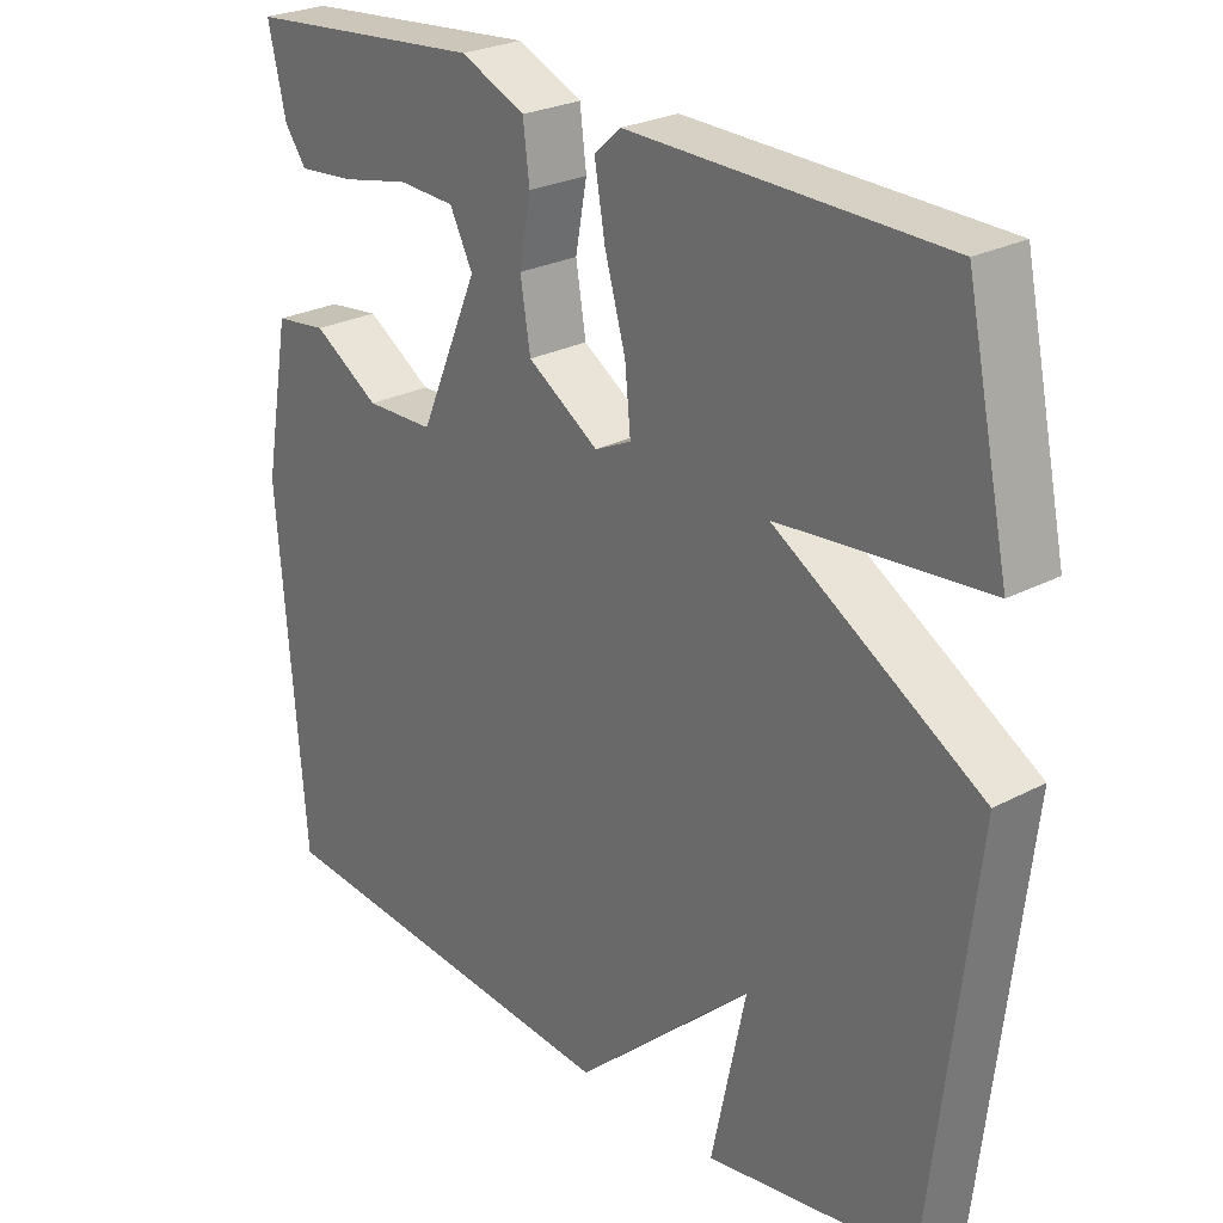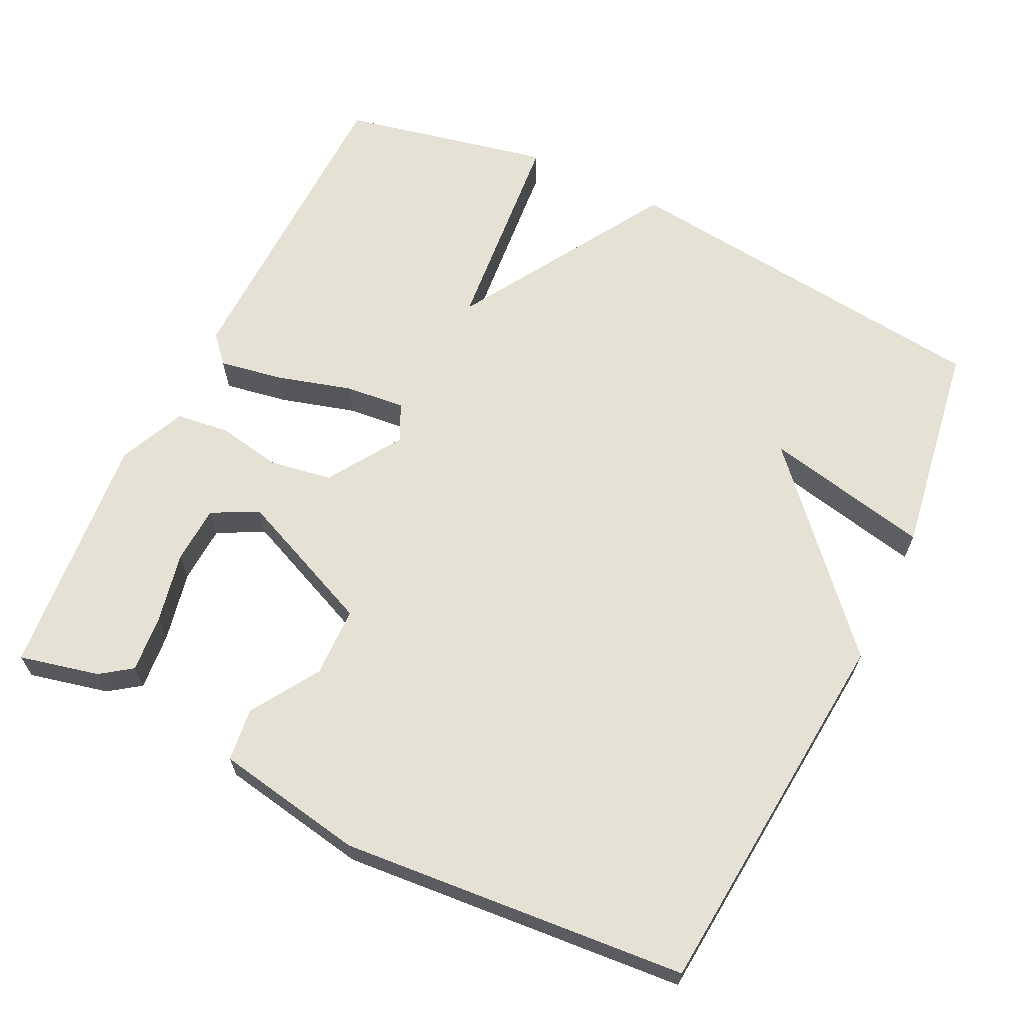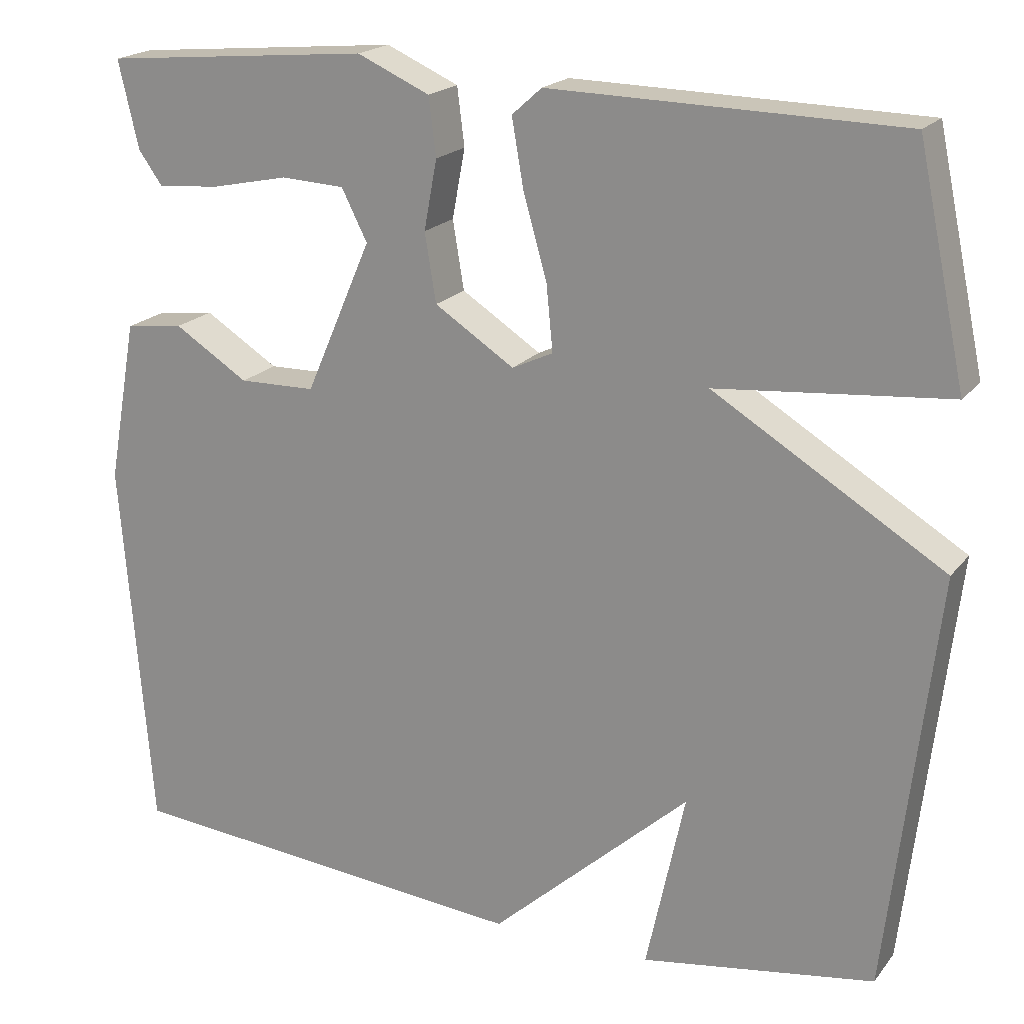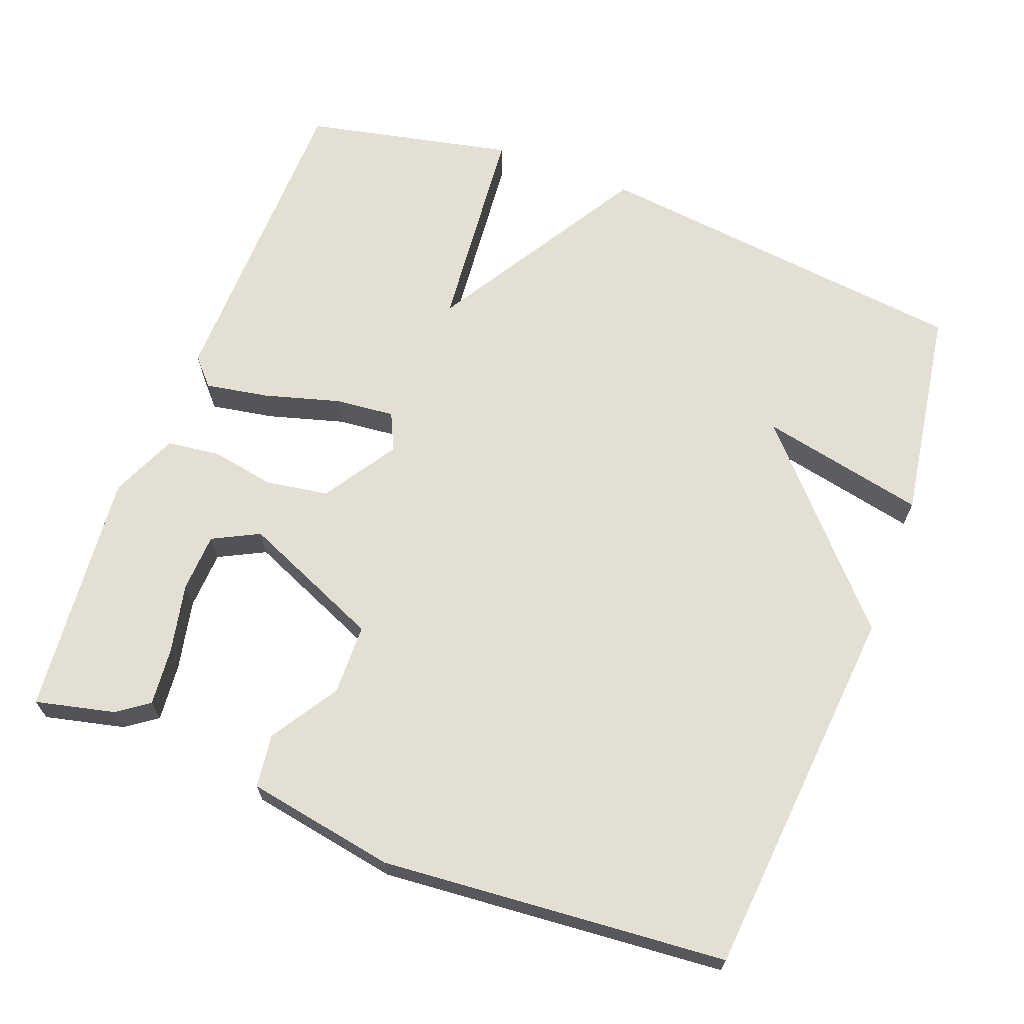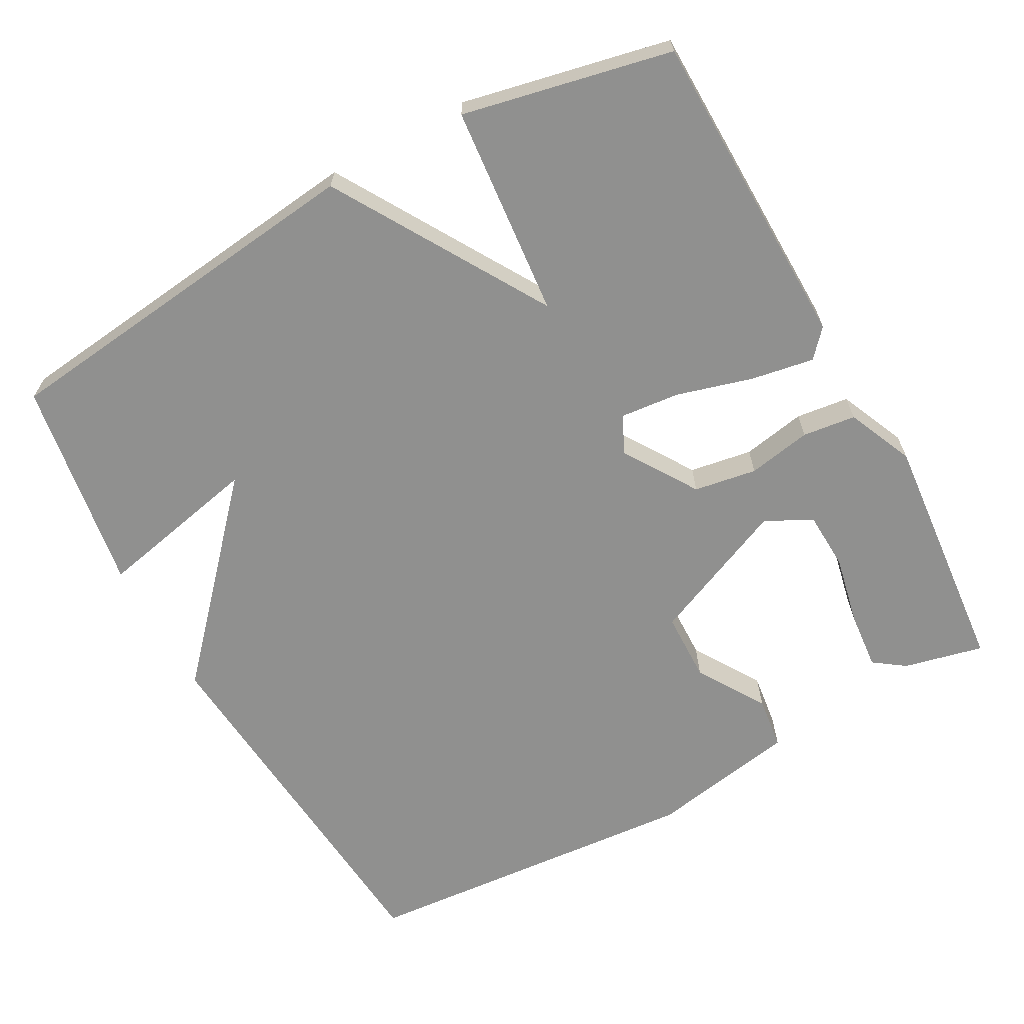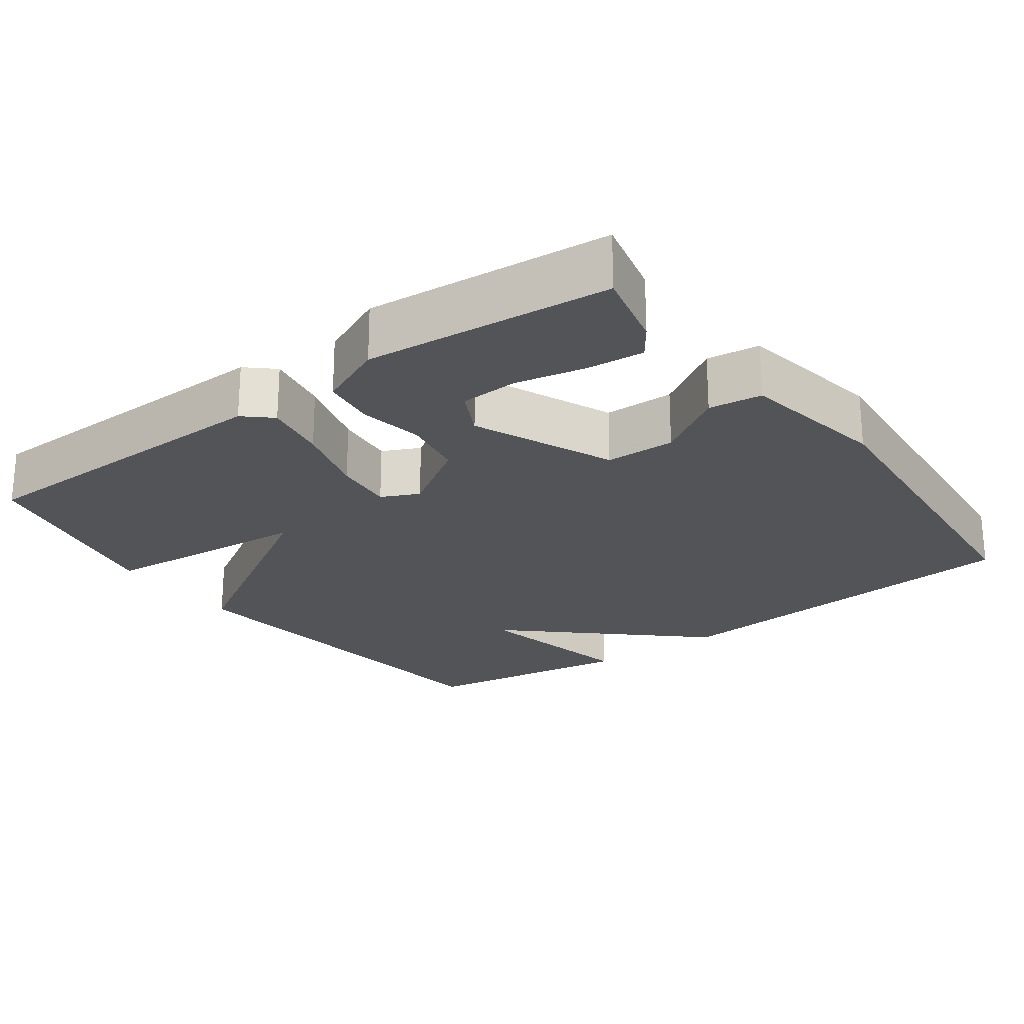
<metadata>
{"format":"obj","ext":"obj","renderer":"f3d","projection":"perspective","resolution":1024,"background":"white","views":[{"elev":25.7,"azim":-130.2,"up":"+Z"},{"elev":65.1,"azim":115.9,"up":"+Y"},{"elev":19.6,"azim":-153.6,"up":"+Z"},{"elev":67.0,"azim":110.7,"up":"+Y"},{"elev":-65.6,"azim":-61.3,"up":"+Y"},{"elev":-23.5,"azim":36.1,"up":"+Y"}]}
</metadata>
<code>
v 0.5 0.07 -0.5
v -0.01 0.07 -0.545
v -0.258 0.07 -0.321
v -0.21 0.07 -0.545
v -0.5 0.07 -0.5
v -0.56 0.07 0.017
v -0.273 0.07 0.191
v -0.56 0.07 0.217
v -0.5 0.07 0.5
v -0.065 0.07 0.509
v -0.028 0.07 0.476
v -0.043 0.07 0.39
v -0.072 0.07 0.288
v -0.08 0.07 0.207
v -0.029 0.07 0.183
v 0.07 0.07 0.247
v 0.084 0.07 0.332
v 0.068 0.07 0.418
v 0.077 0.07 0.49
v 0.167 0.07 0.53
v 0.5 0.07 0.5
v 0.475 0.07 0.392
v 0.445 0.07 0.35
v 0.367 0.07 0.357
v 0.272 0.07 0.377
v 0.193 0.07 0.373
v 0.161 0.07 0.31
v 0.243 0.07 0.121
v 0.338 0.07 0.119
v 0.43 0.07 0.177
v 0.502 0.07 0.168
v 0.538 0.07 -0.033
v 0.5 0 -0.5
v -0.01 0 -0.545
v -0.258 0 -0.321
v -0.21 0 -0.545
v -0.5 0 -0.5
v -0.56 0 0.017
v -0.273 0 0.191
v -0.56 0 0.217
v -0.5 0 0.5
v -0.065 0 0.509
v -0.028 0 0.476
v -0.043 0 0.39
v -0.072 0 0.288
v -0.08 0 0.207
v -0.029 0 0.183
v 0.07 0 0.247
v 0.084 0 0.332
v 0.068 0 0.418
v 0.077 0 0.49
v 0.167 0 0.53
v 0.5 0 0.5
v 0.475 0 0.392
v 0.445 0 0.35
v 0.367 0 0.357
v 0.272 0 0.377
v 0.193 0 0.373
v 0.161 0 0.31
v 0.243 0 0.121
v 0.338 0 0.119
v 0.43 0 0.177
v 0.502 0 0.168
v 0.538 0 -0.033
f 1 2 3
f 32 1 3
f 31 32 3
f 30 31 3
f 29 30 3
f 28 29 3
f 27 28 3
f 26 27 3
f 23 24 25
f 22 23 25
f 21 22 25
f 20 21 25
f 19 20 25
f 19 25 26
f 17 18 19 26
f 16 17 26
f 11 12 13
f 10 11 13
f 9 10 13
f 8 9 13
f 7 8 13
f 7 13 14
f 6 7 14 15
f 3 4 5 6
f 16 26 3
f 15 16 3
f 3 6 15
f 35 34 33
f 35 33 64
f 35 64 63
f 35 63 62
f 35 62 61
f 35 61 60
f 35 60 59
f 35 59 58
f 57 56 55
f 57 55 54
f 57 54 53
f 57 53 52
f 57 52 51
f 58 57 51
f 58 51 50 49
f 58 49 48
f 45 44 43
f 45 43 42
f 45 42 41
f 45 41 40
f 45 40 39
f 46 45 39
f 47 46 39 38
f 38 37 36 35
f 35 58 48
f 35 48 47
f 47 38 35
f 1 33 34 2
f 2 34 35 3
f 3 35 36 4
f 4 36 37 5
f 5 37 38 6
f 6 38 39 7
f 7 39 40 8
f 8 40 41 9
f 9 41 42 10
f 10 42 43 11
f 11 43 44 12
f 12 44 45 13
f 13 45 46 14
f 14 46 47 15
f 15 47 48 16
f 16 48 49 17
f 17 49 50 18
f 18 50 51 19
f 19 51 52 20
f 20 52 53 21
f 21 53 54 22
f 22 54 55 23
f 23 55 56 24
f 24 56 57 25
f 25 57 58 26
f 26 58 59 27
f 27 59 60 28
f 28 60 61 29
f 29 61 62 30
f 30 62 63 31
f 31 63 64 32
f 32 64 33 1

</code>
